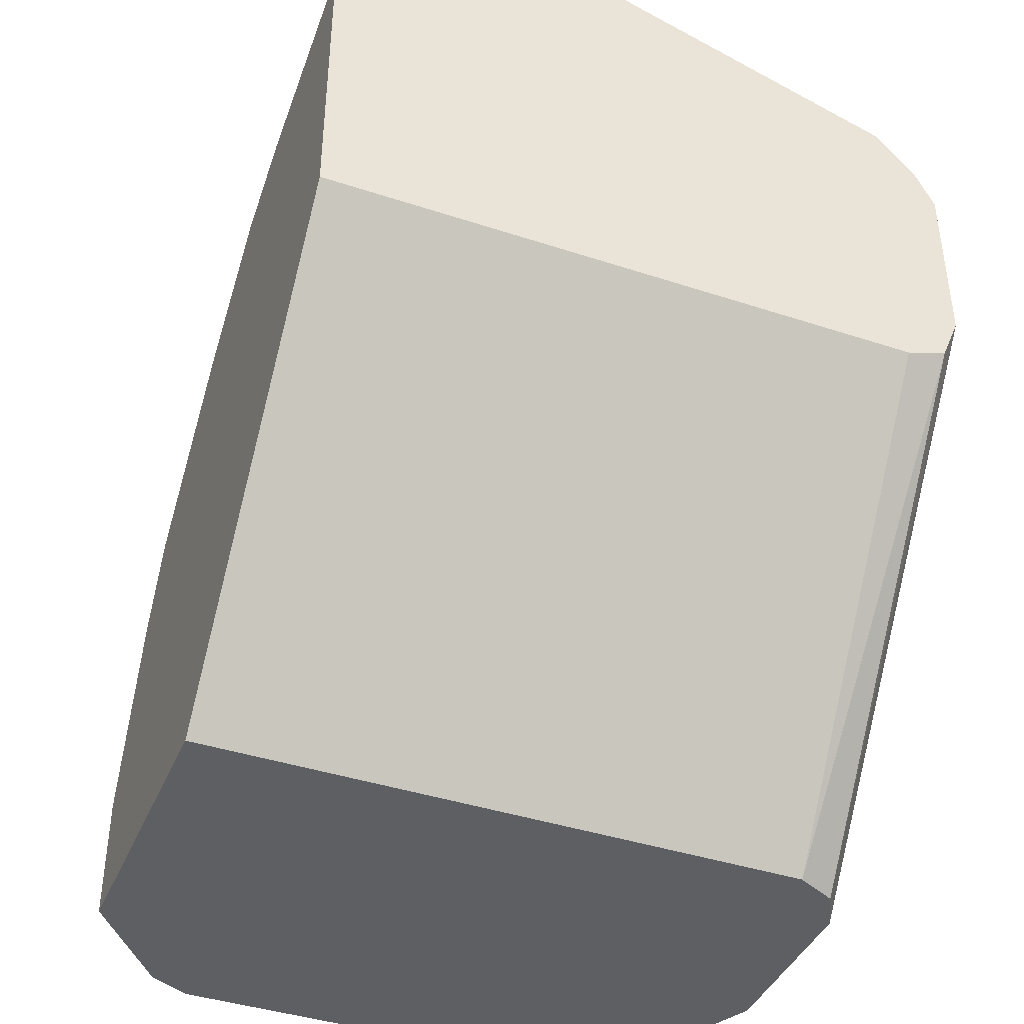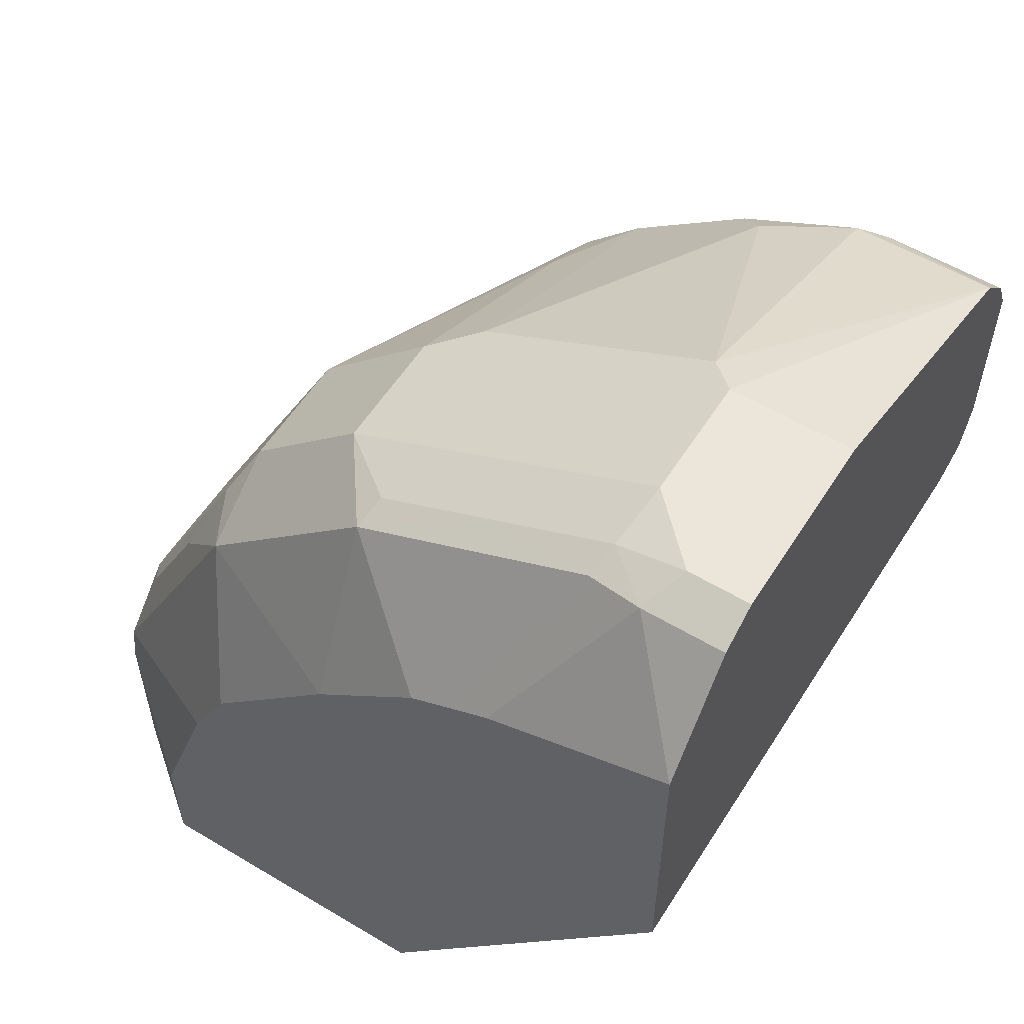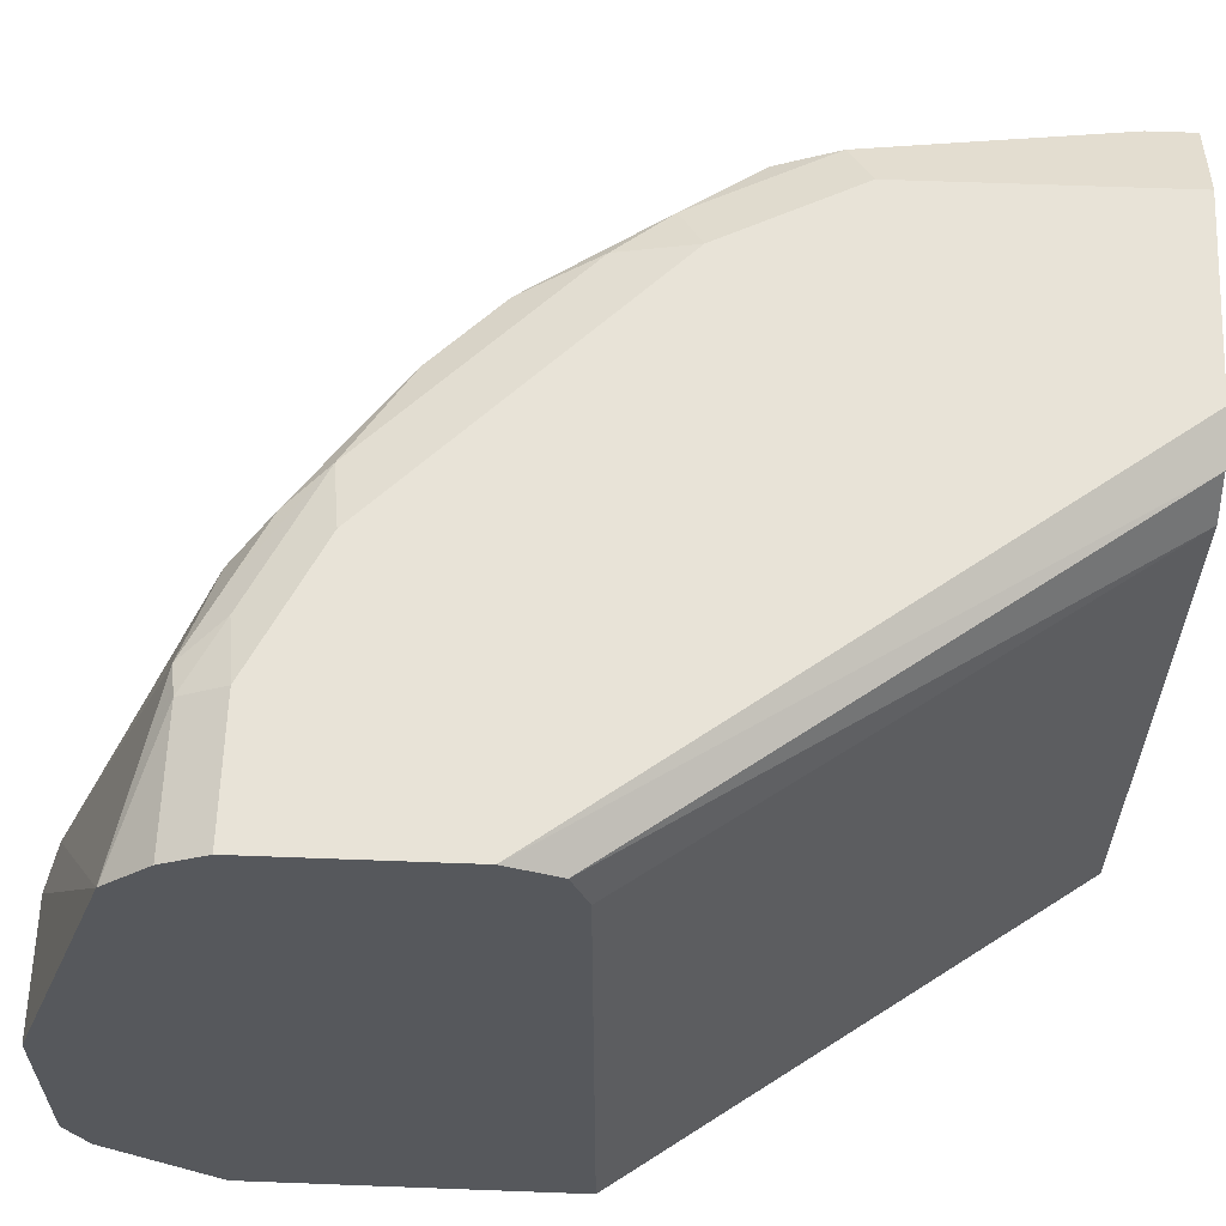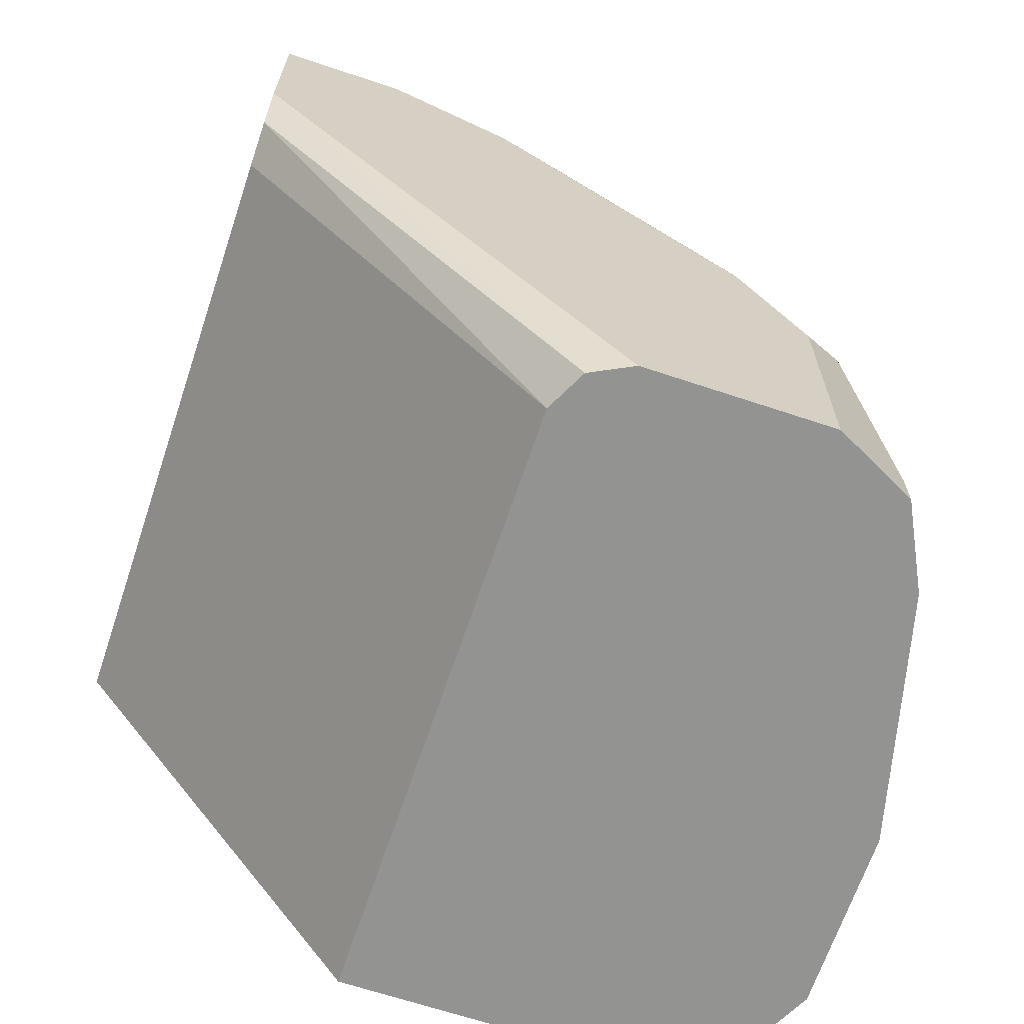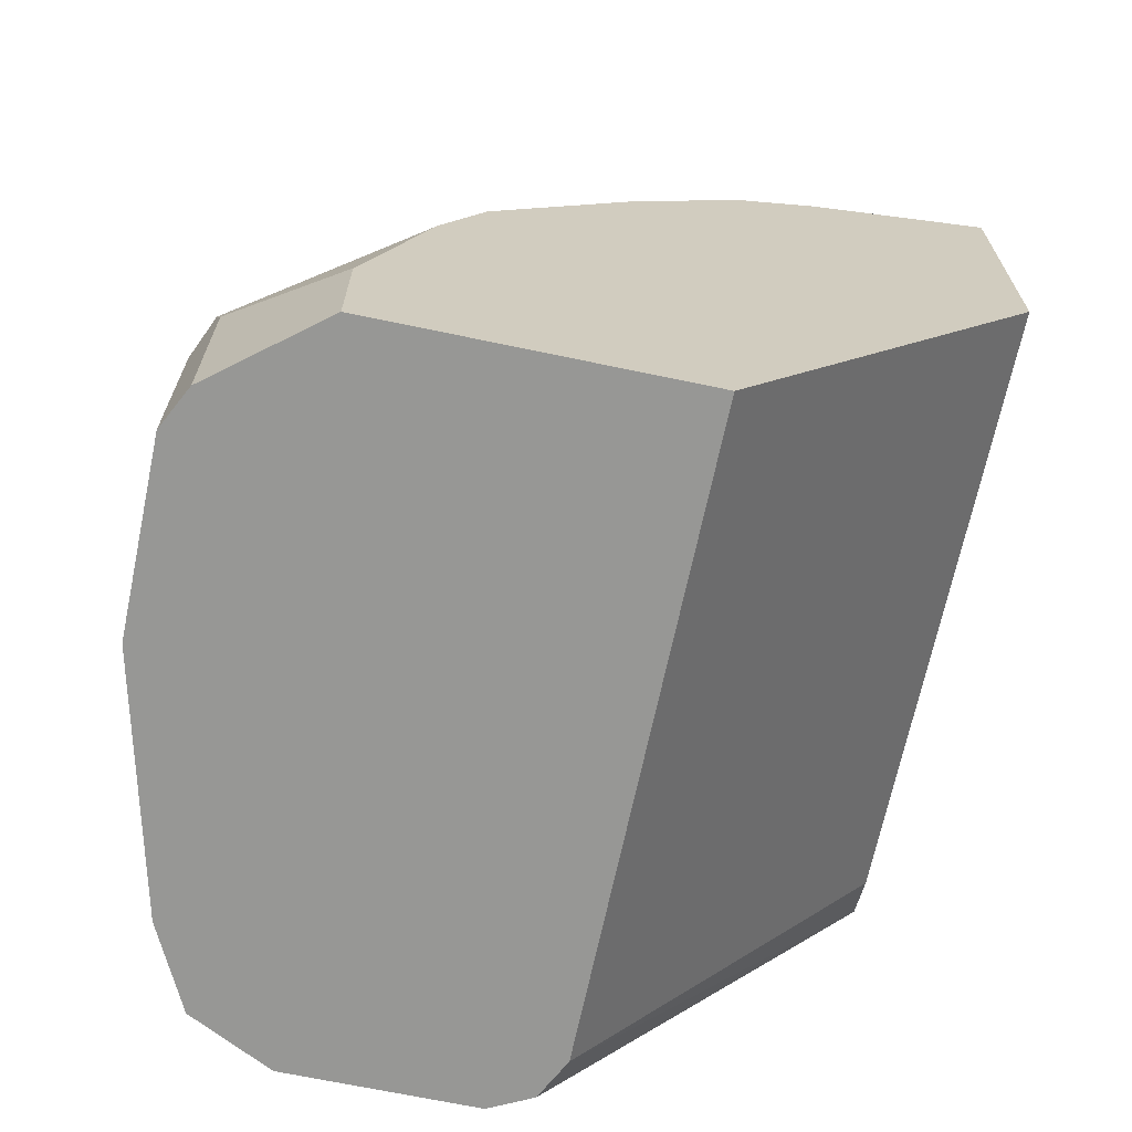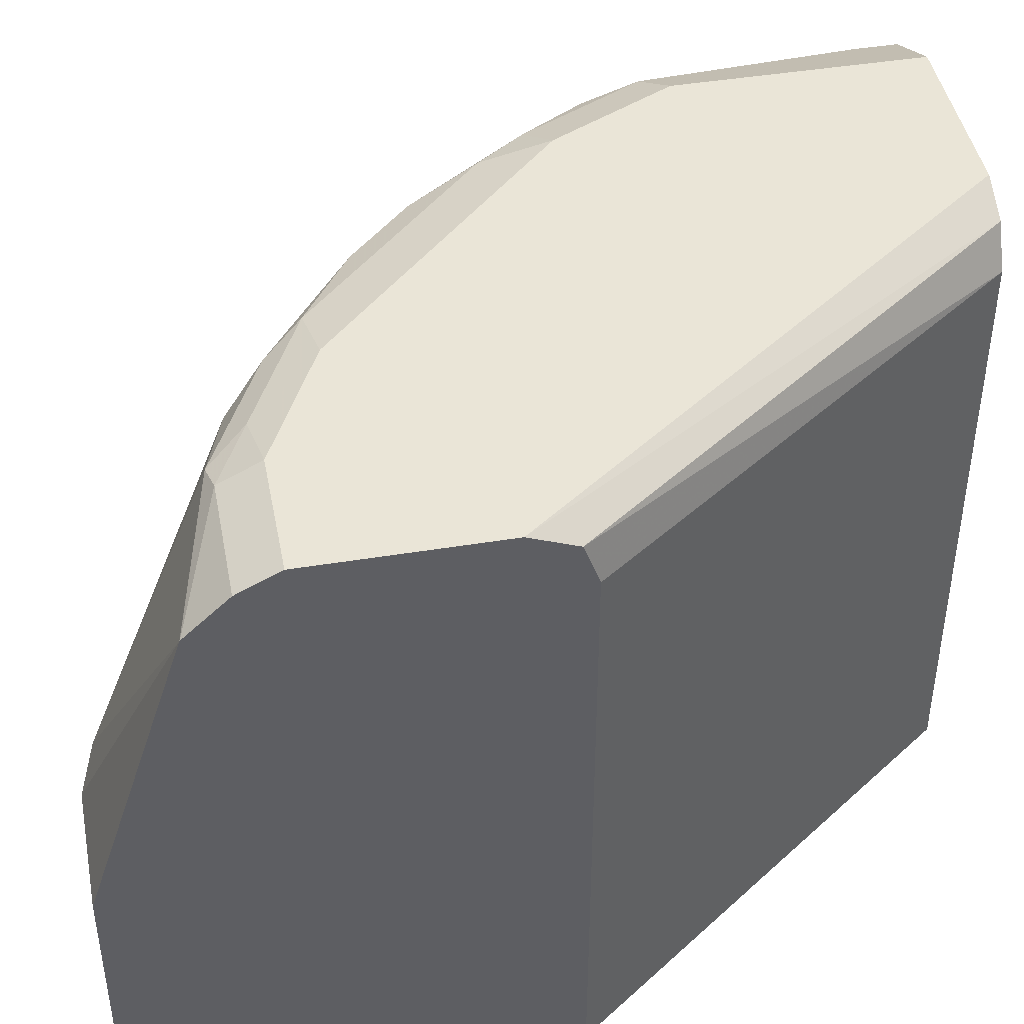
<metadata>
{"format":"obj","ext":"obj","renderer":"f3d","projection":"perspective","resolution":1024,"background":"white","views":[{"elev":-41.2,"azim":-111.8,"up":"+Y"},{"elev":56.4,"azim":-148.0,"up":"+Y"},{"elev":61.8,"azim":-87.8,"up":"+Z"},{"elev":-66.7,"azim":-18.5,"up":"+Y"},{"elev":-68.1,"azim":168.1,"up":"+Y"},{"elev":44.3,"azim":-100.9,"up":"+Z"}]}
</metadata>
<code>
v 0.4855 -0.0001781 0.5895
v 0.4508 -0.0001781 0.7282
v 0.4855 -0.0001781 0.4855
v 0.4855 0.1387 0.5895
v 0.4334 -0.0001781 0.7631
v 0.4508 0.03472 0.7282
v 0.4739 -0.0001781 0.4624
v 0.4855 0.1041 0.4855
v 0.4855 0.1387 0.5202
v 0.4508 0.2081 0.5895
v 0.4739 0.1503 0.6126
v 0.4045 0.1503 0.786
v 0.4161 0.1387 0.7629
v 0.4277 -0.0001781 0.7744
v 0.4392 0.04627 0.7513
v 0.4277 0.02316 0.7744
v 0.4161 -0.0001781 0.4162
v 0.4739 0.1041 0.4624
v 0.4768 0.1214 0.4682
v 0.4768 0.1561 0.5029
v 0.4508 0.2081 0.5202
v 0.4392 0.2196 0.6126
v 0.4421 0.2254 0.5029
v 0.4161 0.2774 0.5895
v 0.4334 0.2341 0.6069
v 0.4074 0.1778 0.7629
v 0.3988 0.1821 0.7802
v 0.3699 0.2196 0.786
v 0.3814 0.1387 0.7976
v 0.4163 -0.0001781 0.7802
v 0.2428 -0.0001781 0.4162
v 0.4161 0.06937 0.4162
v 0.3814 0.1734 0.4162
v 0.4638 0.1734 0.4855
v 0.3699 0.1965 0.4162
v 0.3901 0.2948 0.4682
v 0.4045 0.289 0.6126
v 0.4074 0.2948 0.5029
v 0.393 0.3236 0.5895
v 0.3988 0.3034 0.6069
v 0.3641 0.2341 0.7802
v 0.3468 0.2081 0.7976
v 0.3294 0.2861 0.7802
v 0.3468 0.2471 0.7889
v 0.3814 -0.0001781 0.7976
v 0.2428 -0.0001781 0.7629
v 0.06914 0.2427 0.4162
v 0.4291 0.2427 0.4855
v 0.3583 0.2196 0.4162
v 0.2817 0.3034 0.4162
v 0.2861 0.3988 0.4682
v 0.3583 0.3583 0.5202
v 0.393 0.3236 0.5202
v 0.3583 0.3583 0.5895
v 0.3237 0.3236 0.7282
v 0.2428 0.3511 0.7889
v 0.2081 0.3468 0.7976
v 0.2948 0.3208 0.7802
v 0.2774 -0.0001781 0.7976
v 0.2543 -0.0001781 0.786
v 0.06914 0.2512 0.7868
v 0.06914 0.2427 0.7629
v 0.06914 0.4161 0.4162
v 0.2196 0.3583 0.4162
v 0.1474 0.4681 0.4682
v 0.2124 0.4421 0.4855
v 0.2818 0.4074 0.4855
v 0.3237 0.393 0.5202
v 0.3237 0.393 0.5895
v 0.2254 0.3728 0.7802
v 0.1908 0.3901 0.7802
v 0.1734 0.3857 0.7889
v 0.1387 0.3814 0.7976
v 0.2948 0.4074 0.6069
v 0.06914 0.2774 0.7976
v 0.06914 0.4739 0.4624
v 0.06934 0.4161 0.4162
v 0.1965 0.3699 0.4162
v 0.1156 0.4739 0.4624
v 0.1431 0.4768 0.4855
v 0.1734 0.3814 0.4162
v 0.1387 0.4855 0.5202
v 0.2543 0.4277 0.5202
v 0.2543 0.4277 0.5895
v 0.2081 0.3944 0.7629
v 0.1561 0.4074 0.7802
v 0.1387 0.4045 0.786
v 0.06914 0.3814 0.7976
v 0.2254 0.4421 0.6069
v 0.06914 0.4855 0.4855
v 0.1041 0.4855 0.4855
v 0.1387 0.4855 0.5895
v 0.1561 0.4768 0.6069
v 0.06914 0.4293 0.7627
v 0.06914 0.4291 0.763
v 0.06914 0.4047 0.7859
v 0.06914 0.4045 0.786
v 0.06914 0.4855 0.5895
f 1 2 5
f 47 95 94
f 47 94 98
f 47 98 90
f 47 90 76
f 47 76 63
f 50 64 51
f 51 64 65
f 51 65 66
f 51 66 67
f 47 96 95
f 51 67 68
f 52 68 69
f 52 69 54
f 54 69 55
f 55 69 58
f 56 58 70
f 56 70 71
f 56 71 72
f 56 72 73
f 56 73 57
f 51 68 52
f 58 69 74
f 47 97 96
f 47 75 88
f 36 51 52
f 36 52 53
f 36 53 38
f 36 38 48
f 36 49 50
f 38 53 39
f 39 53 52
f 39 52 54
f 39 54 55
f 47 88 97
f 39 55 43
f 40 43 41
f 42 56 57
f 43 55 58
f 43 58 44
f 44 58 56
f 46 60 61
f 46 61 62
f 47 62 61
f 47 61 75
f 39 43 40
f 58 74 70
f 59 75 60
f 60 75 61
f 76 91 79
f 77 79 81
f 79 91 80
f 80 91 82
f 82 91 90
f 82 90 98
f 82 98 92
f 82 92 89
f 82 89 84
f 76 90 91
f 82 84 83
f 85 93 86
f 86 93 94
f 86 94 95
f 86 95 87
f 87 95 96
f 87 96 97
f 89 92 93
f 92 98 94
f 92 94 93
f 85 89 93
f 74 89 85
f 73 97 88
f 73 87 97
f 63 76 79
f 63 79 77
f 64 78 65
f 65 79 80
f 65 80 66
f 65 78 81
f 65 81 79
f 66 80 82
f 66 82 83
f 66 83 68
f 66 68 67
f 68 83 84
f 68 84 69
f 69 84 89
f 69 89 74
f 70 74 85
f 70 85 71
f 71 85 86
f 71 86 72
f 72 86 87
f 72 87 73
f 36 50 51
f 35 49 36
f 42 44 56
f 31 62 47
f 5 6 15
f 5 15 16
f 5 16 14
f 6 13 12
f 6 12 15
f 7 17 32
f 7 32 18
f 34 36 48
f 8 19 20
f 4 13 6
f 8 20 9
f 9 23 21
f 10 21 23
f 10 23 38
f 10 38 24
f 10 24 40
f 10 40 25
f 10 25 22
f 11 22 26
f 11 26 12
f 9 20 23
f 4 12 13
f 4 11 12
f 4 22 11
f 1 5 14
f 1 14 30
f 1 30 45
f 1 45 59
f 1 59 60
f 1 60 46
f 1 46 31
f 1 31 17
f 1 17 7
f 1 7 3
f 1 3 8
f 1 8 9
f 1 9 4
f 1 4 6
f 1 6 2
f 2 6 5
f 3 7 18
f 3 18 8
f 4 9 21
f 4 21 10
f 4 10 22
f 12 26 27
f 12 27 28
f 8 18 19
f 12 42 29
f 22 37 26
f 23 34 48
f 23 48 38
f 24 38 39
f 24 39 40
f 26 37 27
f 27 37 40
f 27 40 41
f 27 41 28
f 22 40 37
f 28 41 43
f 12 28 42
f 29 42 57
f 29 57 73
f 29 73 88
f 29 88 75
f 29 75 59
f 29 59 45
f 29 45 30
f 31 46 62
f 28 43 44
f 22 25 40
f 28 44 42
f 19 36 34
f 20 34 23
f 12 29 30
f 12 30 16
f 12 16 15
f 14 16 30
f 17 47 63
f 17 63 77
f 17 77 81
f 17 81 78
f 17 78 64
f 17 31 47
f 17 50 49
f 17 49 35
f 17 35 33
f 17 33 32
f 18 32 33
f 18 33 19
f 19 34 20
f 19 33 35
f 17 64 50
f 19 35 36

</code>
